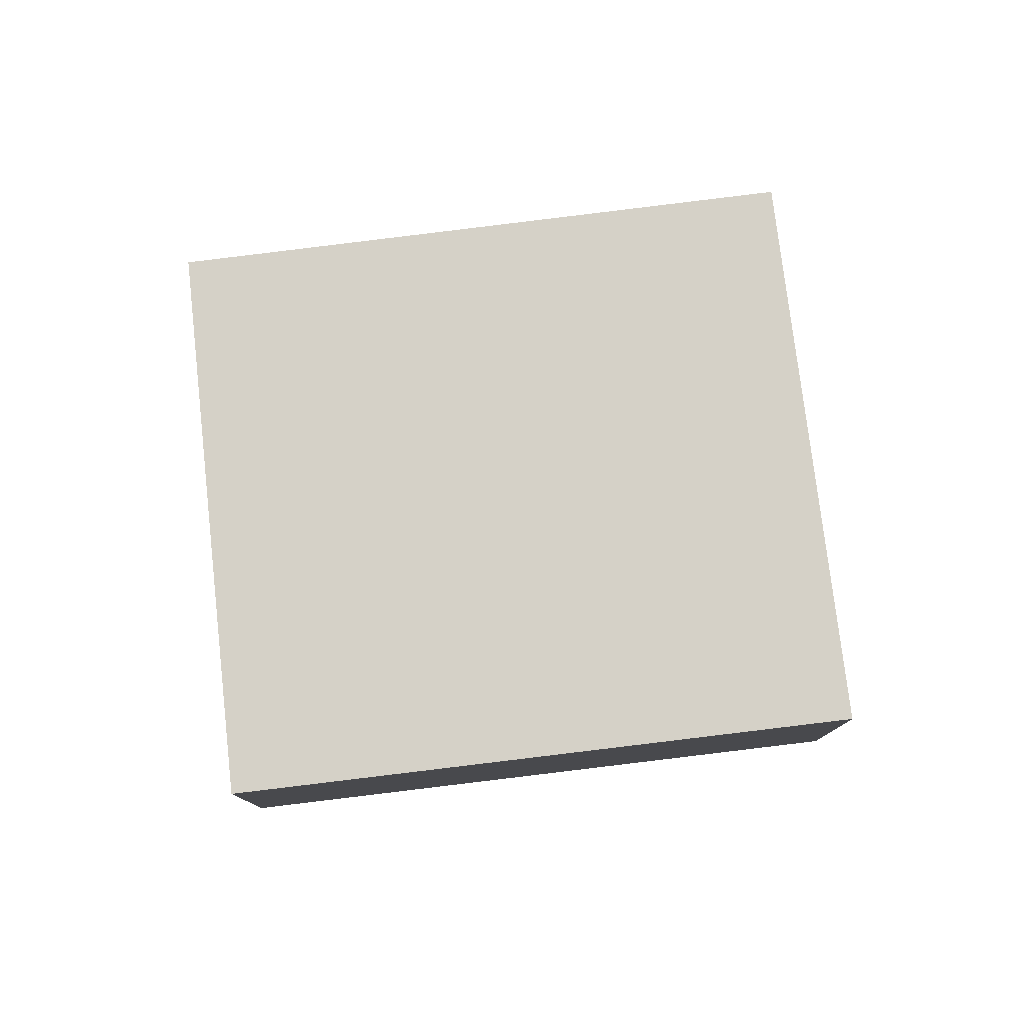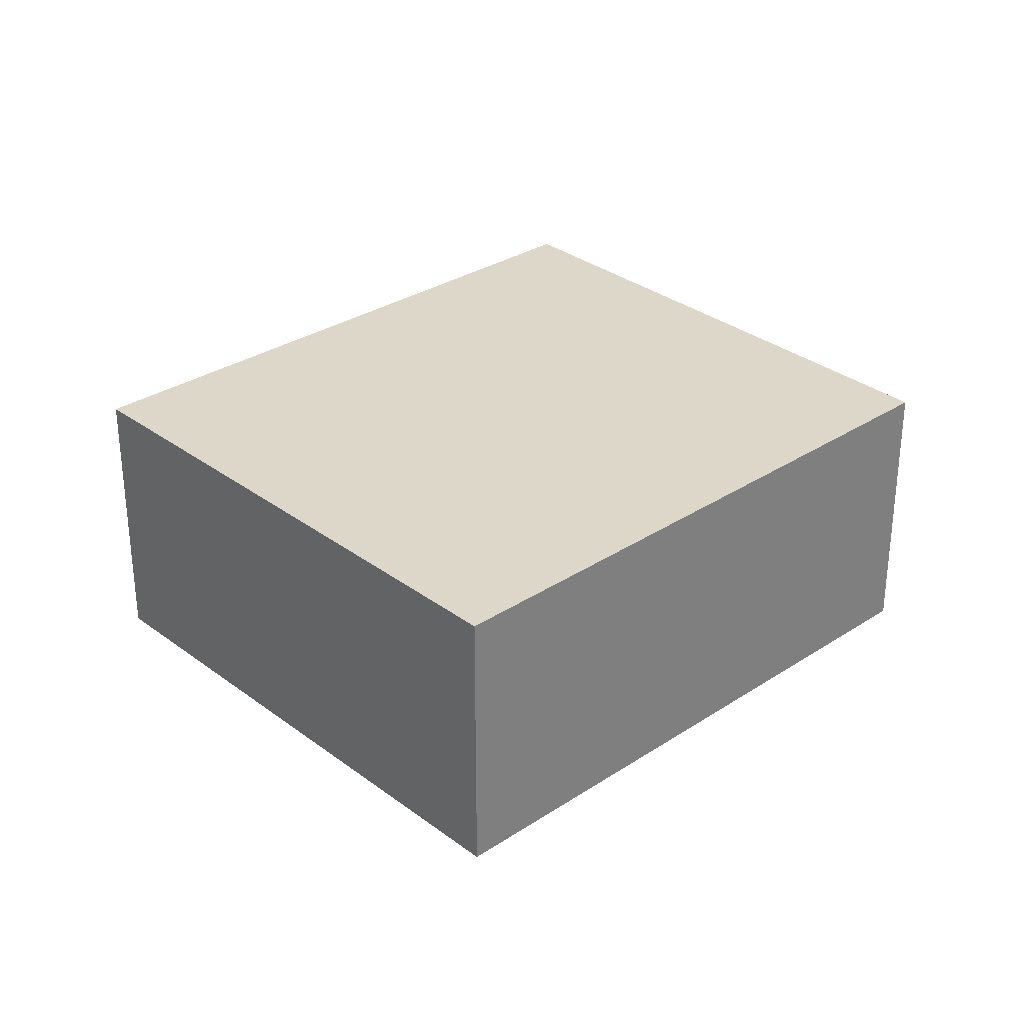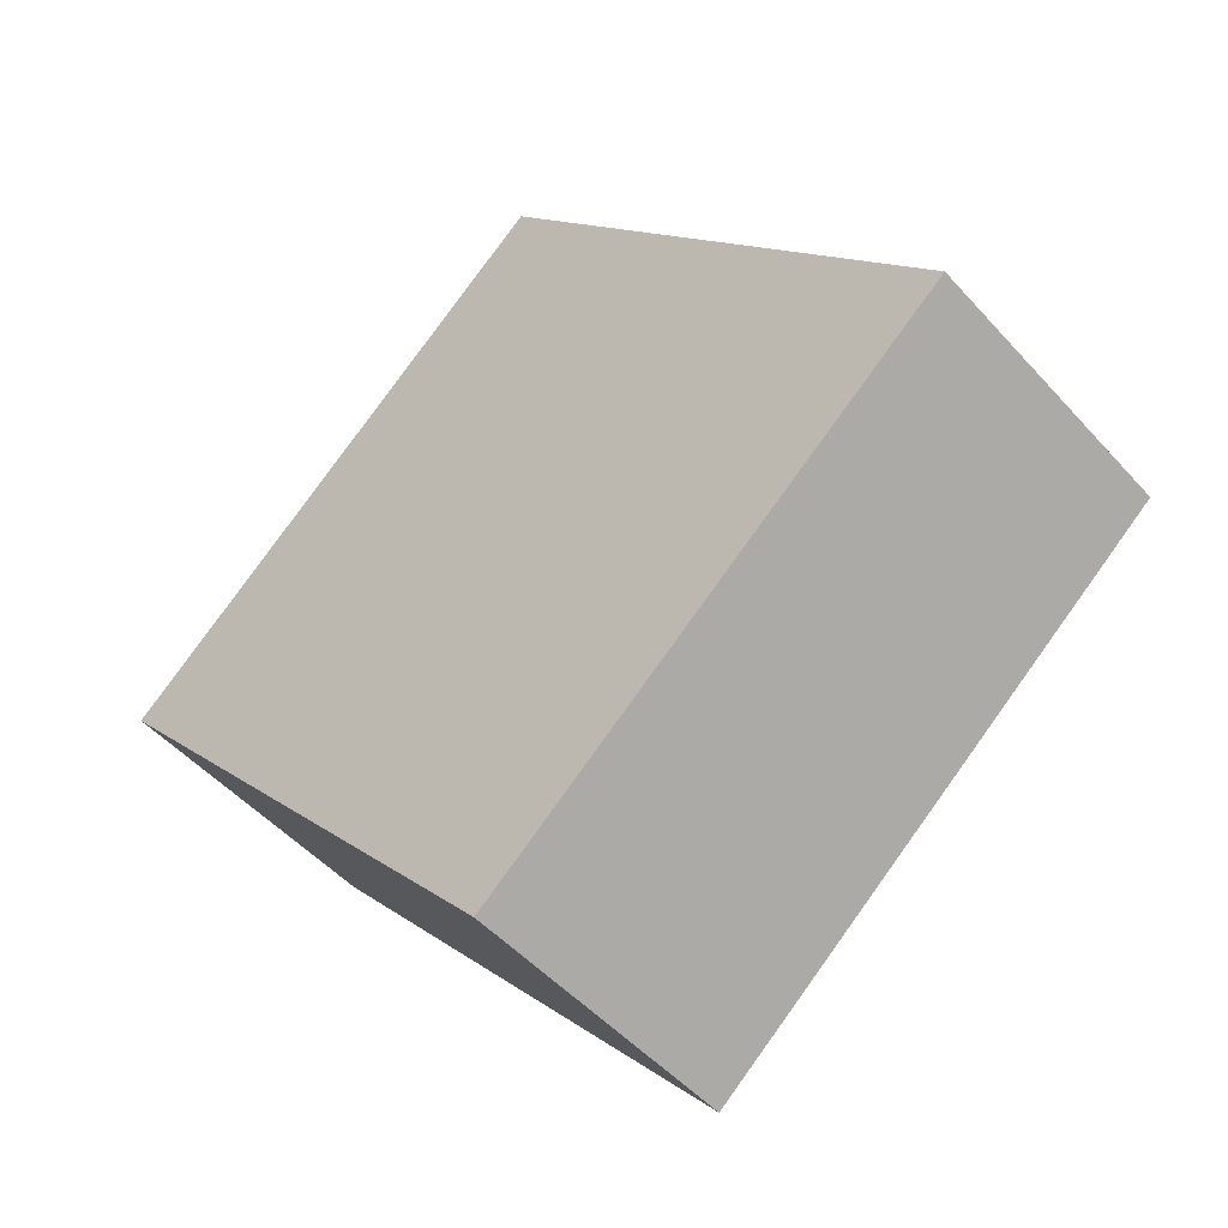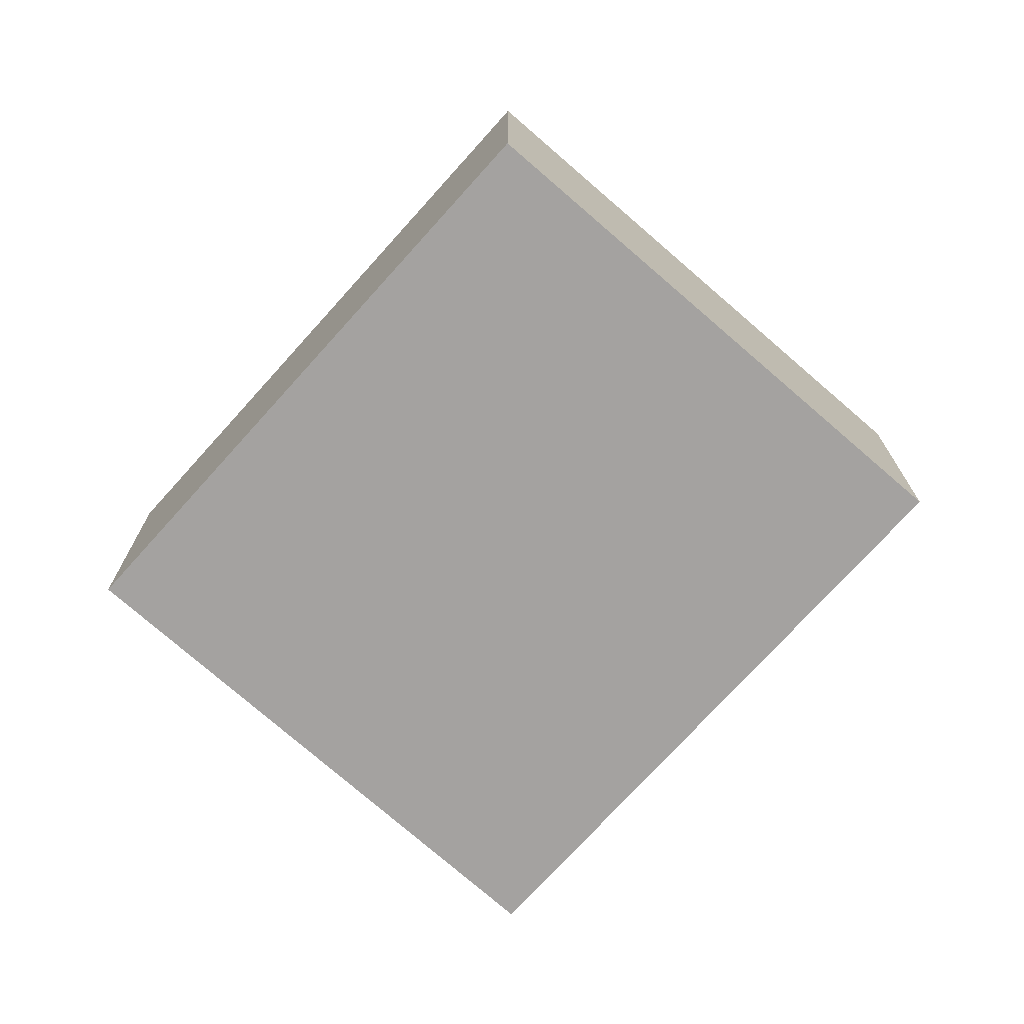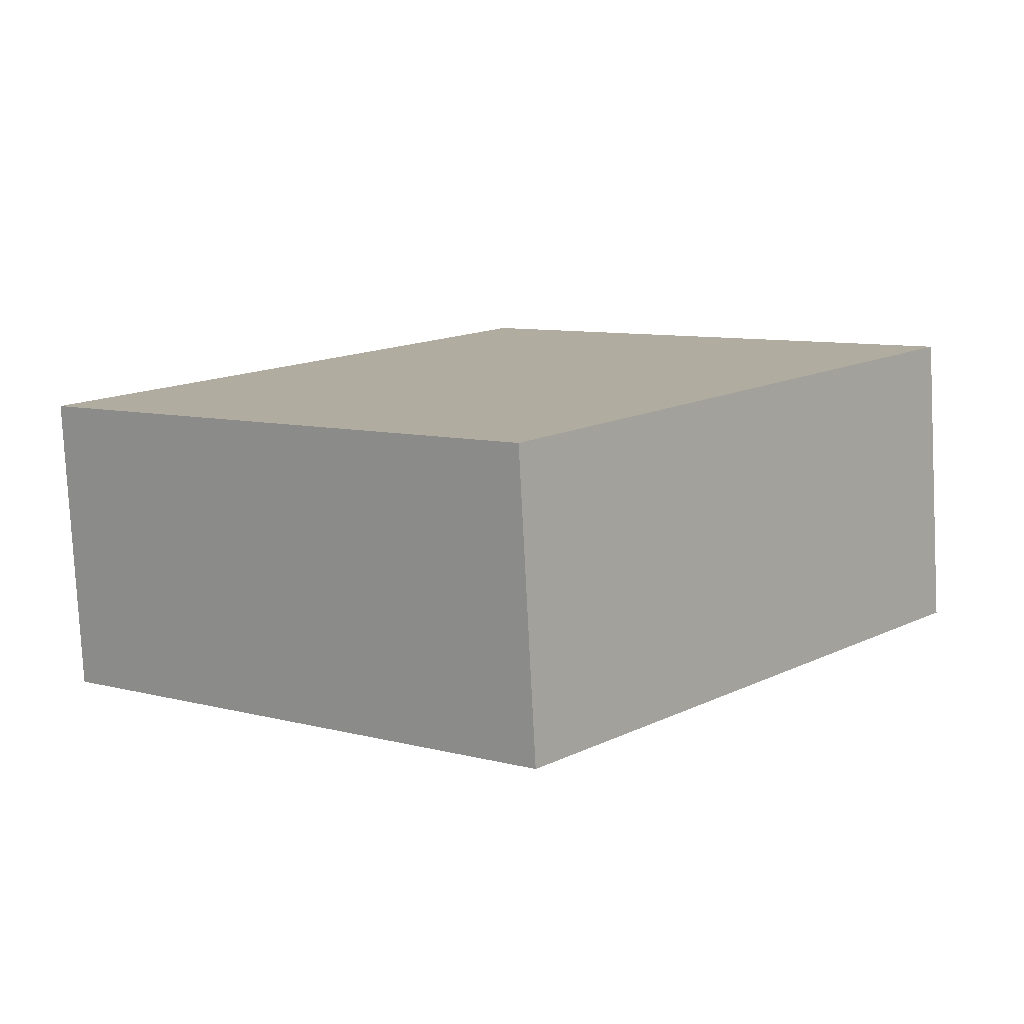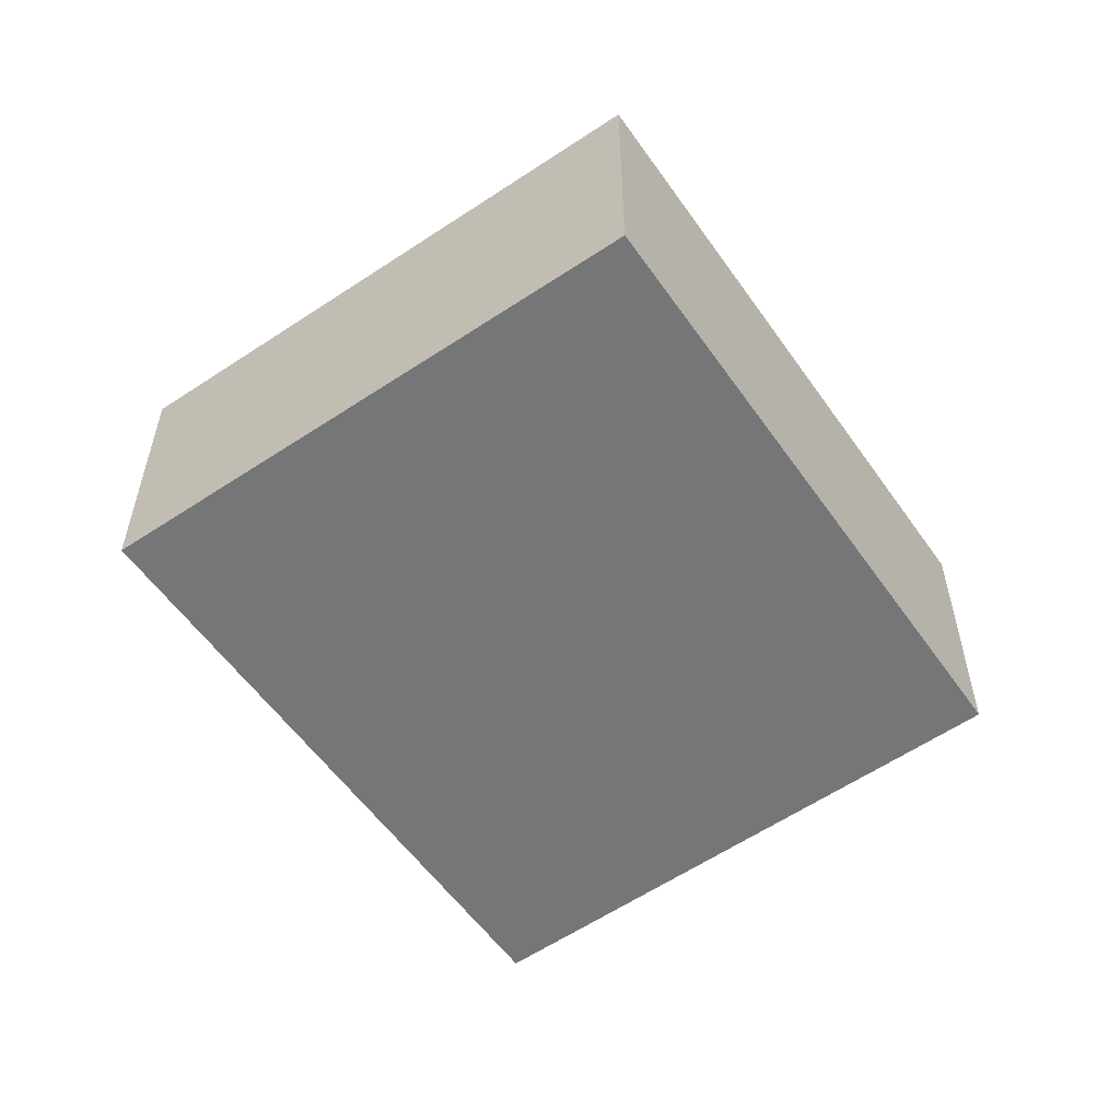
<metadata>
{"format":"obj","ext":"obj","renderer":"f3d","projection":"perspective","resolution":1024,"background":"white","views":[{"elev":79.1,"azim":42.3,"up":"+Y"},{"elev":30.9,"azim":-173.8,"up":"+Y"},{"elev":-49.2,"azim":39.8,"up":"+Z"},{"elev":-72.7,"azim":-82.5,"up":"+Y"},{"elev":-79.5,"azim":-177.0,"up":"+Z"},{"elev":-56.8,"azim":174.1,"up":"+Y"}]}
</metadata>
<code>
v  0 3.215 1.969e-16
v  10.06 3.215 -1.277
v  4.881 3.215 -5.717
v  5.063 3.215 4.5
v  10.06 7.819e-17 -1.277
v  4.881 3.501e-16 -5.717
v  0 0 0
v  5.063 -2.755e-16 4.5
g defaultobject
f 1 2 3
f 2 1 4
f 5 3 2
f 3 5 6
f 6 1 3
f 1 6 7
f 7 4 1
f 4 7 8
f 8 2 4
f 2 8 5
f 8 6 5
f 6 8 7

</code>
